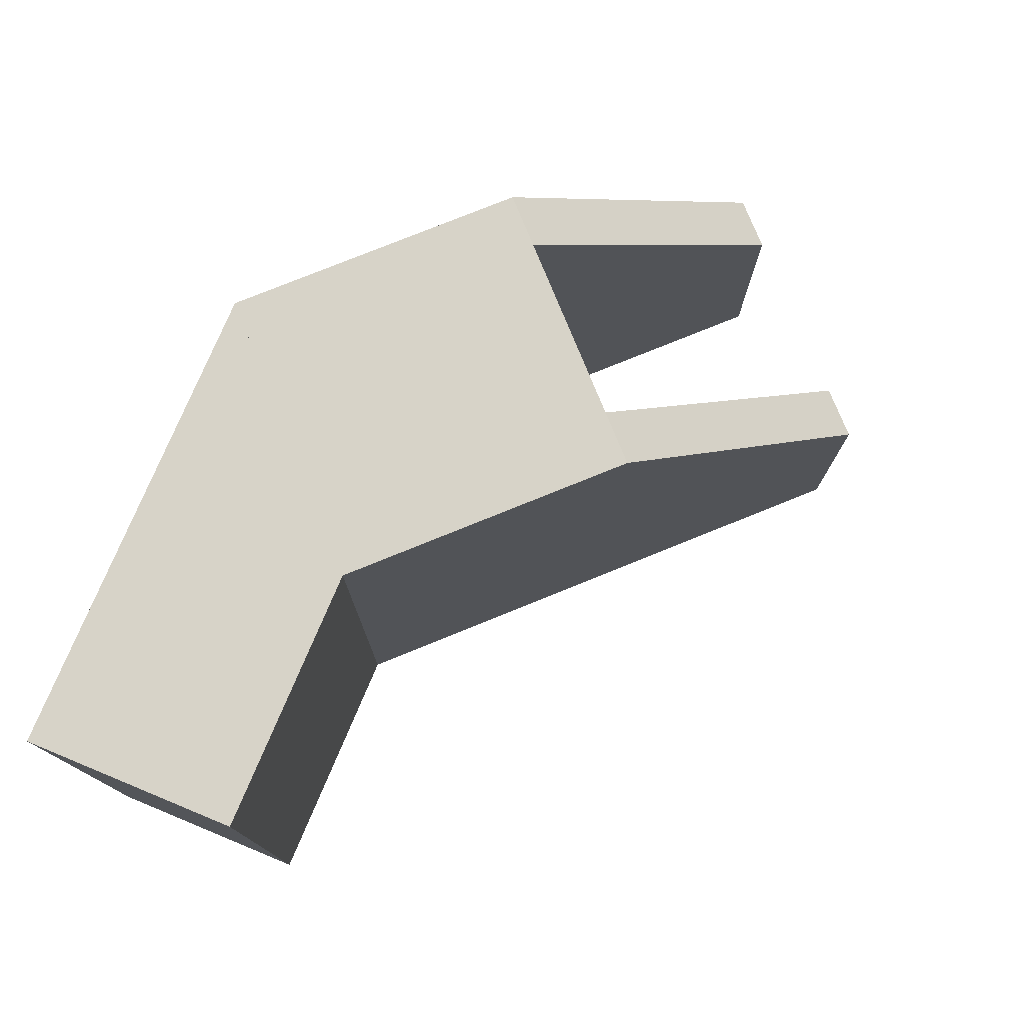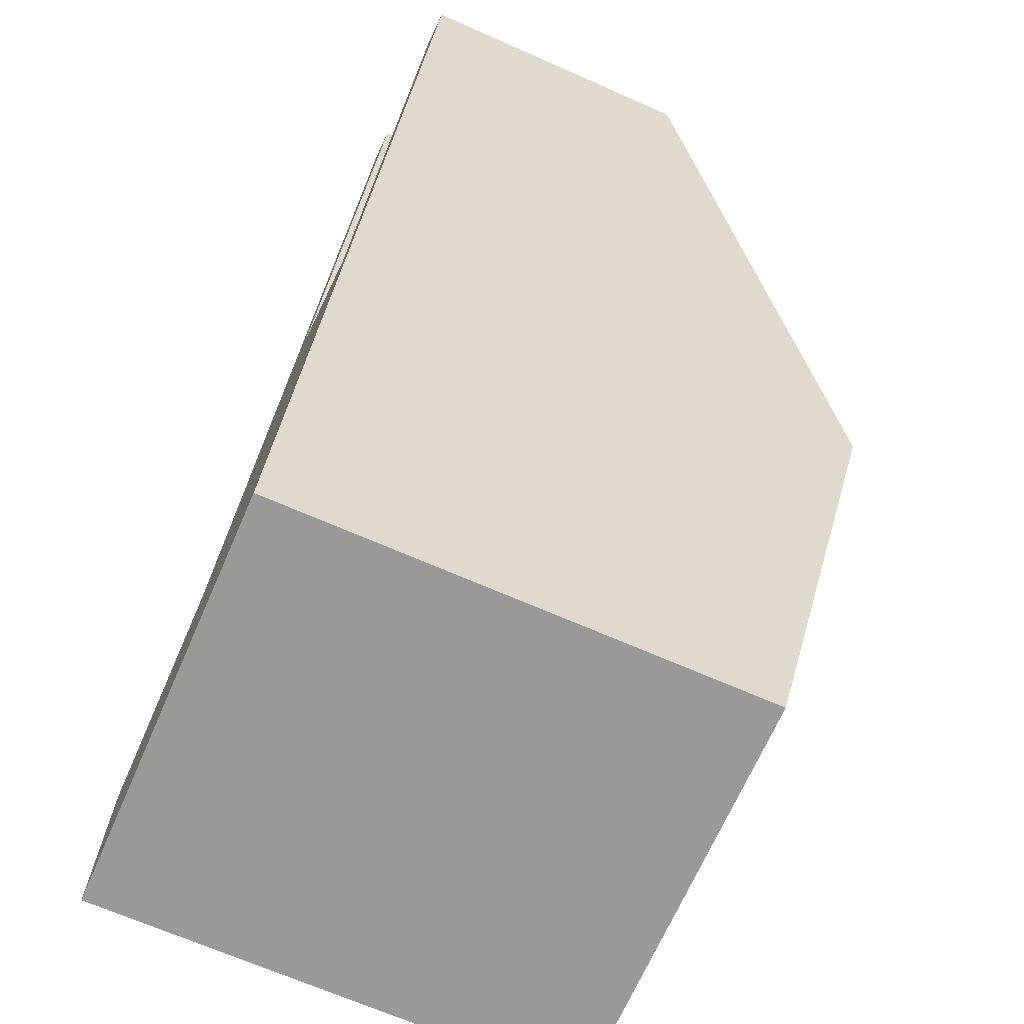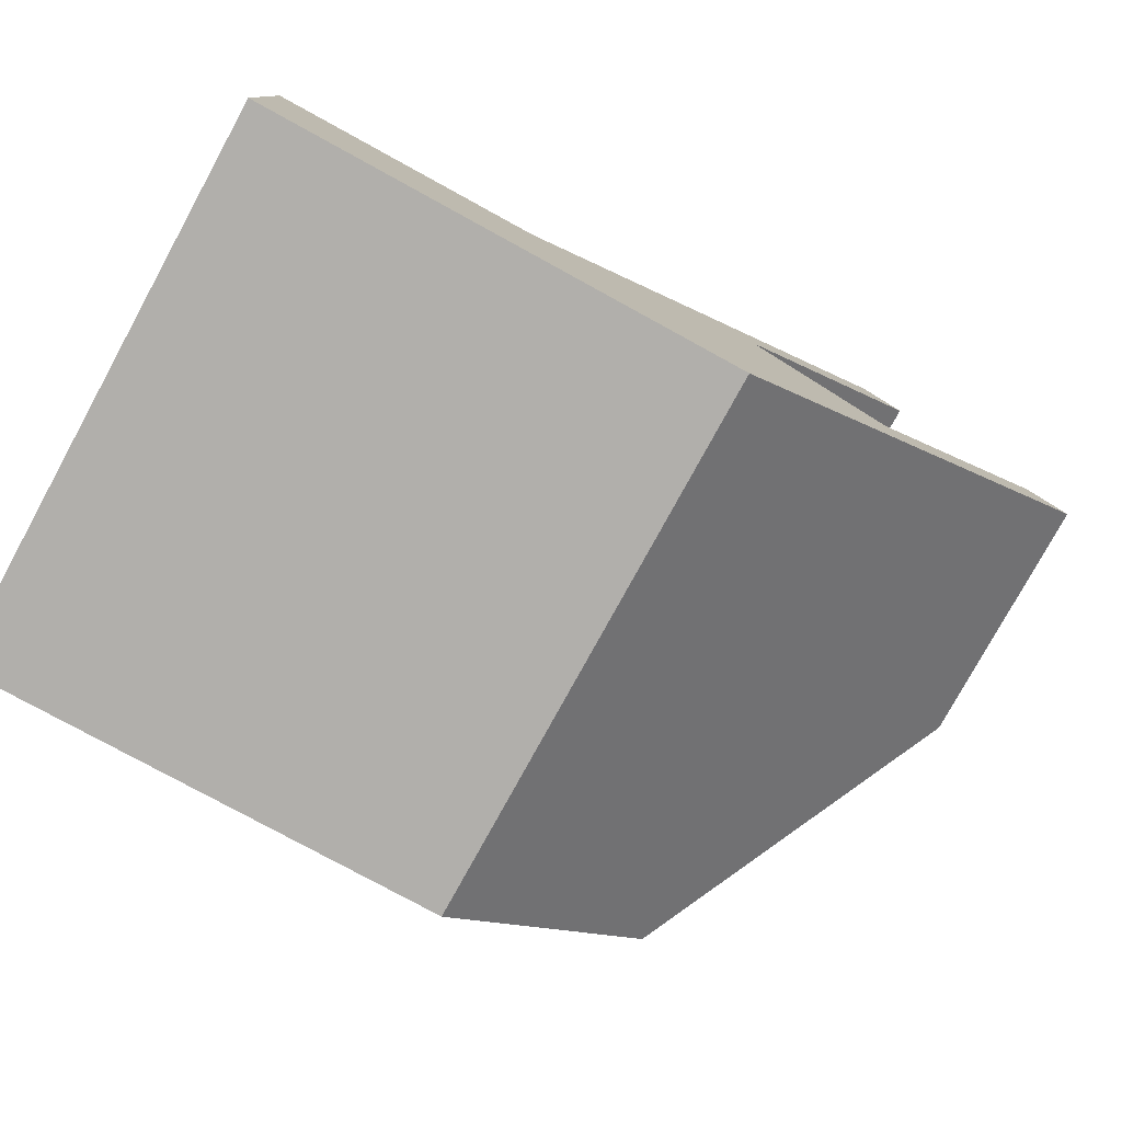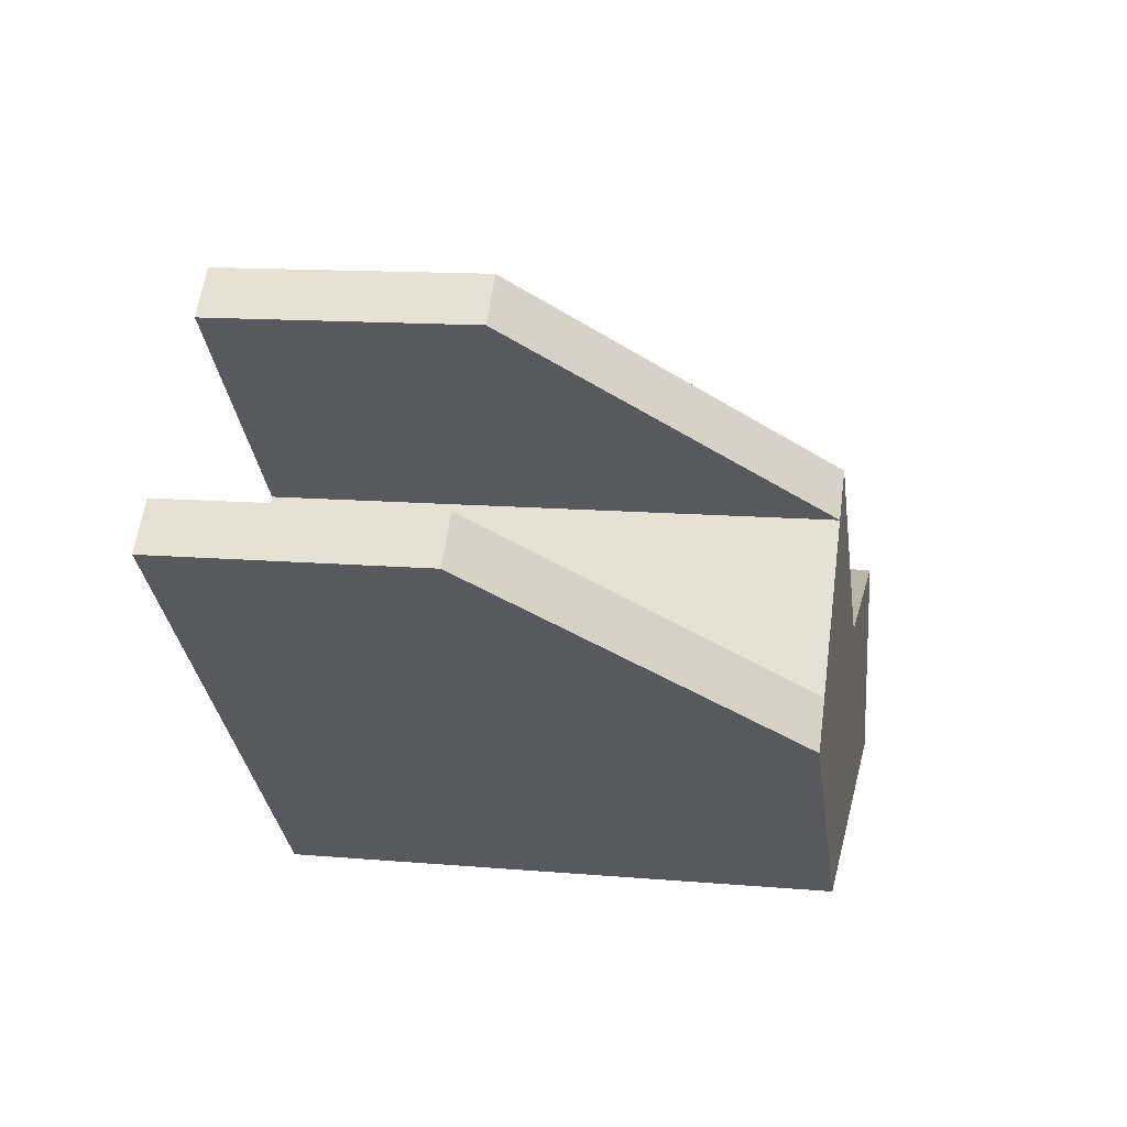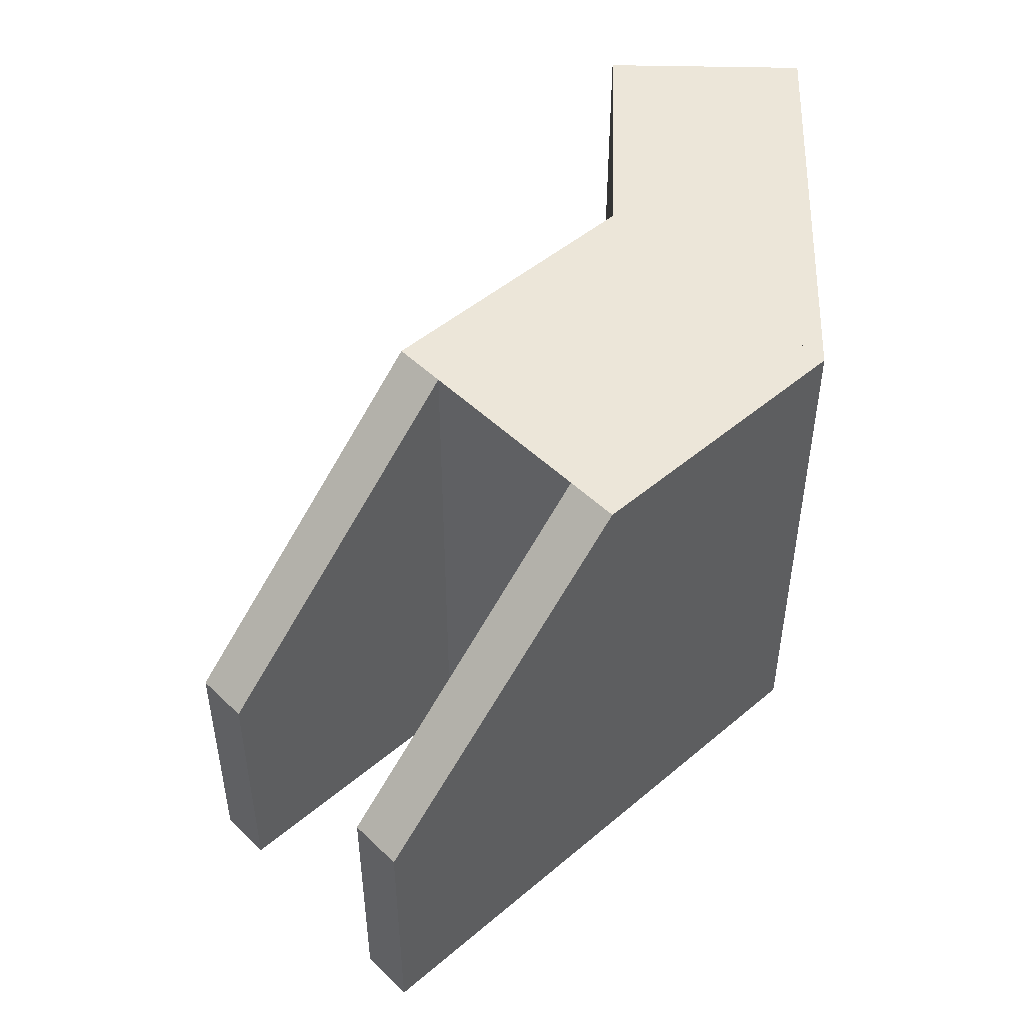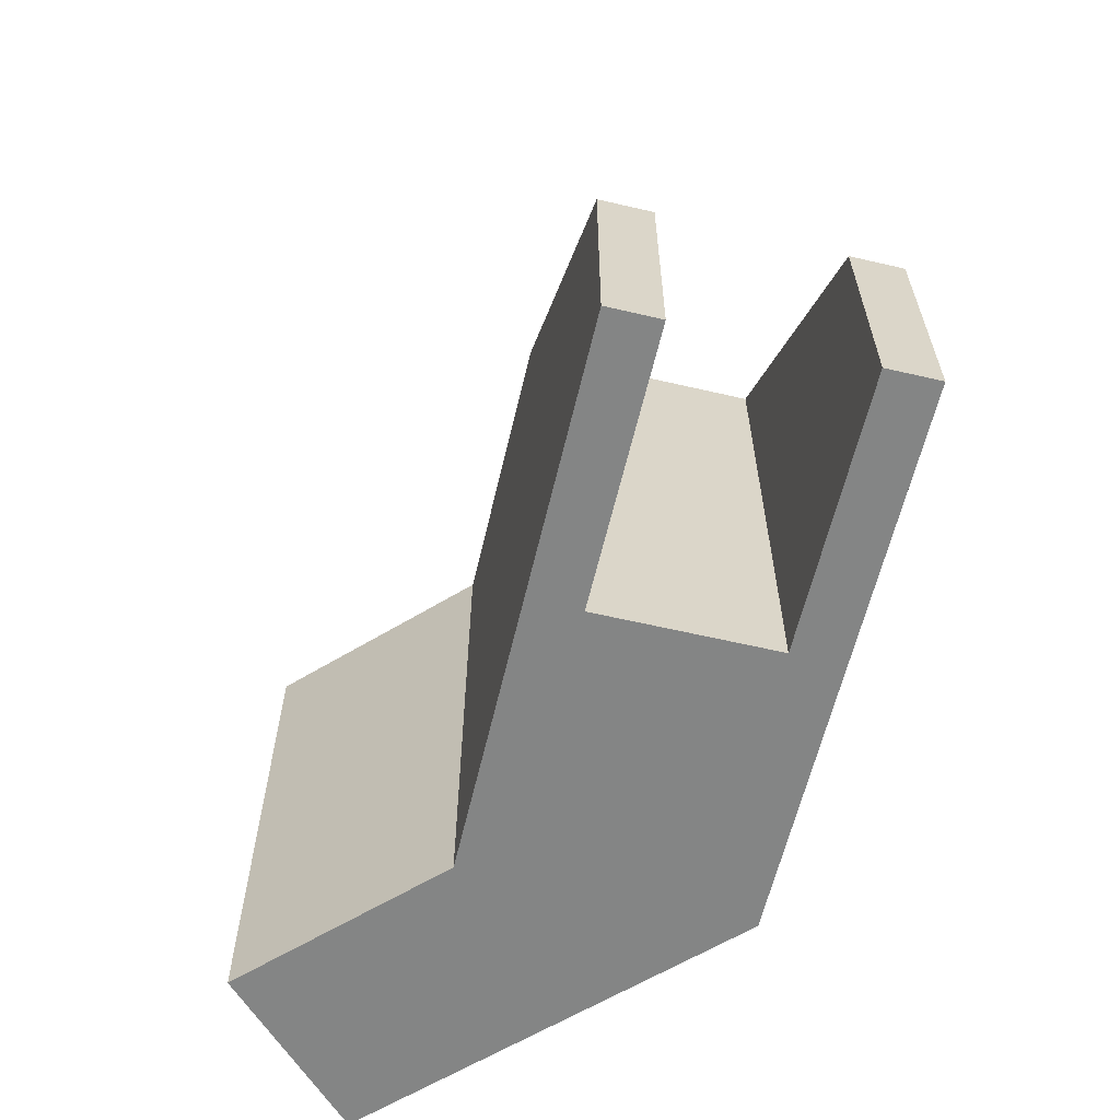
<metadata>
{"format":"obj","ext":"obj","renderer":"f3d","projection":"perspective","resolution":1024,"background":"white","views":[{"elev":76.9,"azim":112.9,"up":"+Z"},{"elev":-69.1,"azim":-113.7,"up":"+Y"},{"elev":-78.2,"azim":151.3,"up":"+Y"},{"elev":13.7,"azim":-79.2,"up":"+Y"},{"elev":48.8,"azim":-88.2,"up":"+Z"},{"elev":-61.6,"azim":-148.3,"up":"+Z"}]}
</metadata>
<code>
o Canted_Rear_Iron_Sight_Cube.033
v -0.000308 -0.01973 -0.000806
v -0.03144 0.0114 -0.000806
v -0.000308 -0.01973 -0.02036
v -0.03144 0.0114 -0.02036
v 0.01557 -0.003845 -0.000806
v -0.01555 0.02728 -0.000806
v 0.01557 -0.003845 -0.02036
v -0.01555 0.02728 -0.02036
v -0.000308 -0.01973 0.02105
v -0.01619 -0.003847 0.02105
v 0.01557 -0.003845 0.02105
v -0.000306 0.01204 0.02105
v 0.01263 -0.006789 -0.02036
v 0.002635 -0.01678 -0.02036
v -0.02849 0.01434 -0.02036
v -0.0185 0.02434 -0.02036
v 0.002635 -0.01678 -0.000806
v 0.01263 -0.006789 -0.000806
v -0.0185 0.02434 -0.000806
v -0.02849 0.01434 -0.000806
v 0.002635 -0.01678 0.02105
v 0.01263 -0.006789 0.02105
v -0.00325 0.009092 0.02105
v -0.01325 -0.000904 0.02105
v -0.01621 -0.003829 -0.000806
v -0.01621 -0.003829 -0.02036
v -0.000325 0.01205 -0.02036
v -0.000325 0.01205 -0.000806
v -0.01619 -0.003847 0.02105
v -0.000306 0.01204 0.02105
v -0.00325 0.009092 0.02105
v -0.01325 -0.000904 0.02105
v -0.01326 -0.000885 -0.02036
v -0.003268 0.00911 -0.02036
v 0.03527 -0.003845 -0.000806
v 0.03527 -0.003845 -0.02036
v 0.03527 -0.003845 0.02105
v 0.03538 -0.01973 0.02105
v 0.03538 -0.01973 -0.02036
v 0.03538 -0.01973 -0.000806
f 25 2 4 26
f 34 16 8 27
f 27 8 6 28
f 25 1 9 29
f 13 7 5 18
f 15 4 2 20
f 32 24 10 29
f 18 5 11 22
f 20 2 10 24
f 28 6 12 30
f 6 19 23 12
f 19 16 34
f 1 17 21 9
f 17 18 22 21
f 30 12 23 31
f 33 20 24 32
f 8 16 19 6
f 20 33 15
f 3 14 17 1
f 14 13 18 17
f 26 4 15 33
f 31 34 33 32
f 14 33 34 13
f 3 26 33 14
f 22 31 32 21
f 11 30 31 22
f 5 28 30 11
f 21 32 29 9
f 2 25 29 10
f 7 27 28 5
f 13 34 27 7
f 1 25 26 3
f 31 23 19 34
f 5 11 37 35
f 7 5 35 36
f 39 36 35 40
f 38 40 35 37
f 3 39 40 1
f 38 37 11 9
f 9 1 40 38
f 36 39 3 7

</code>
